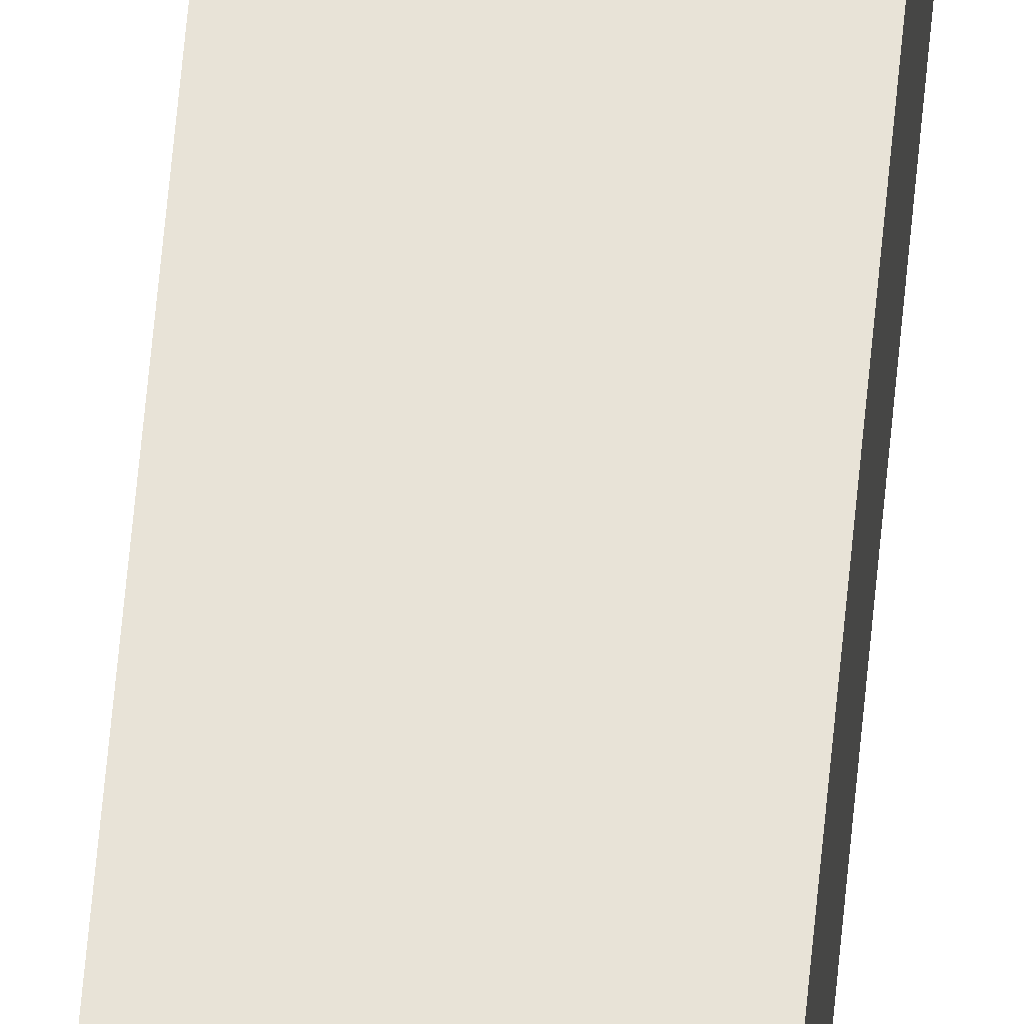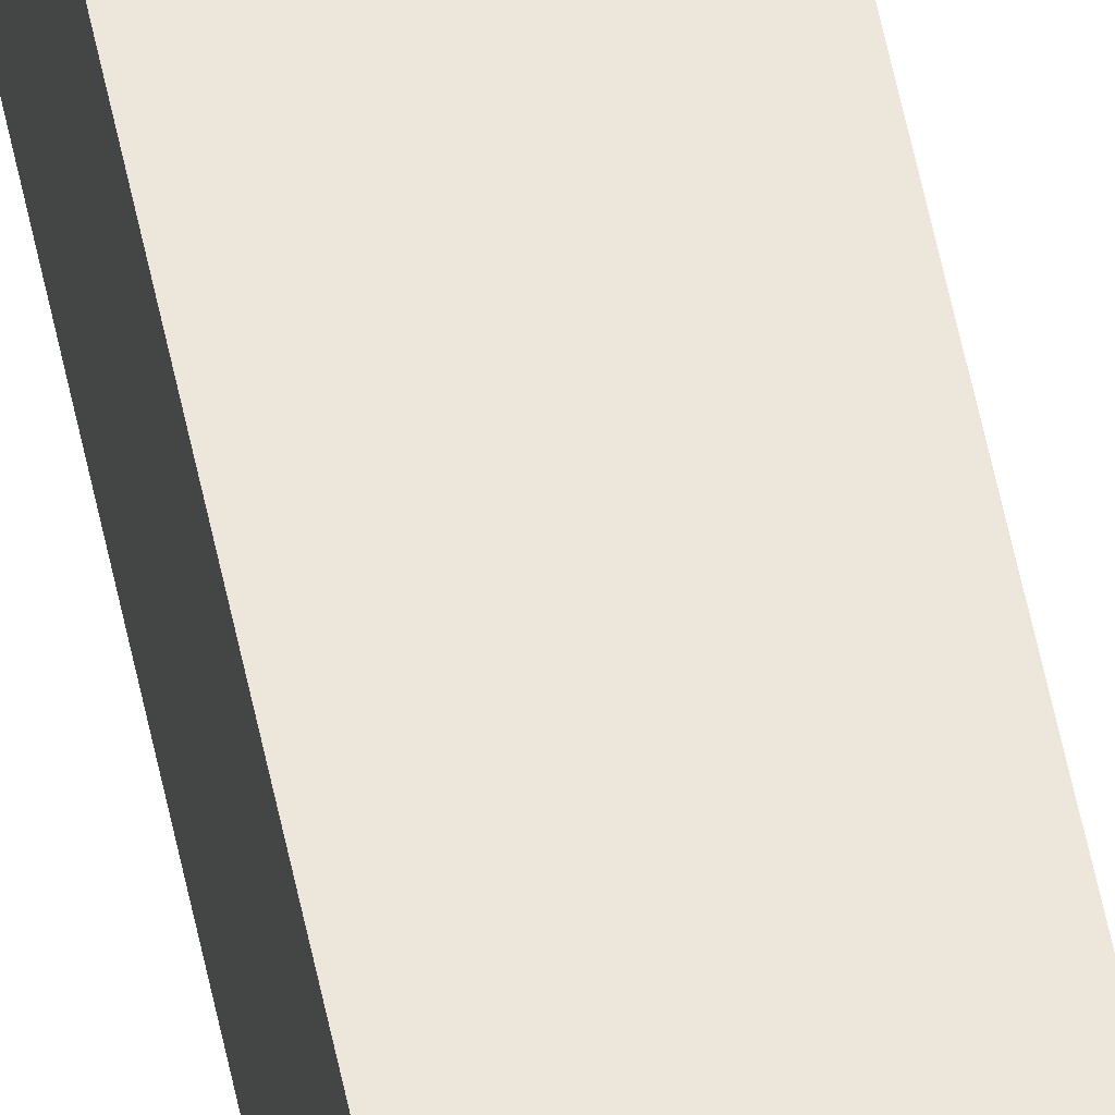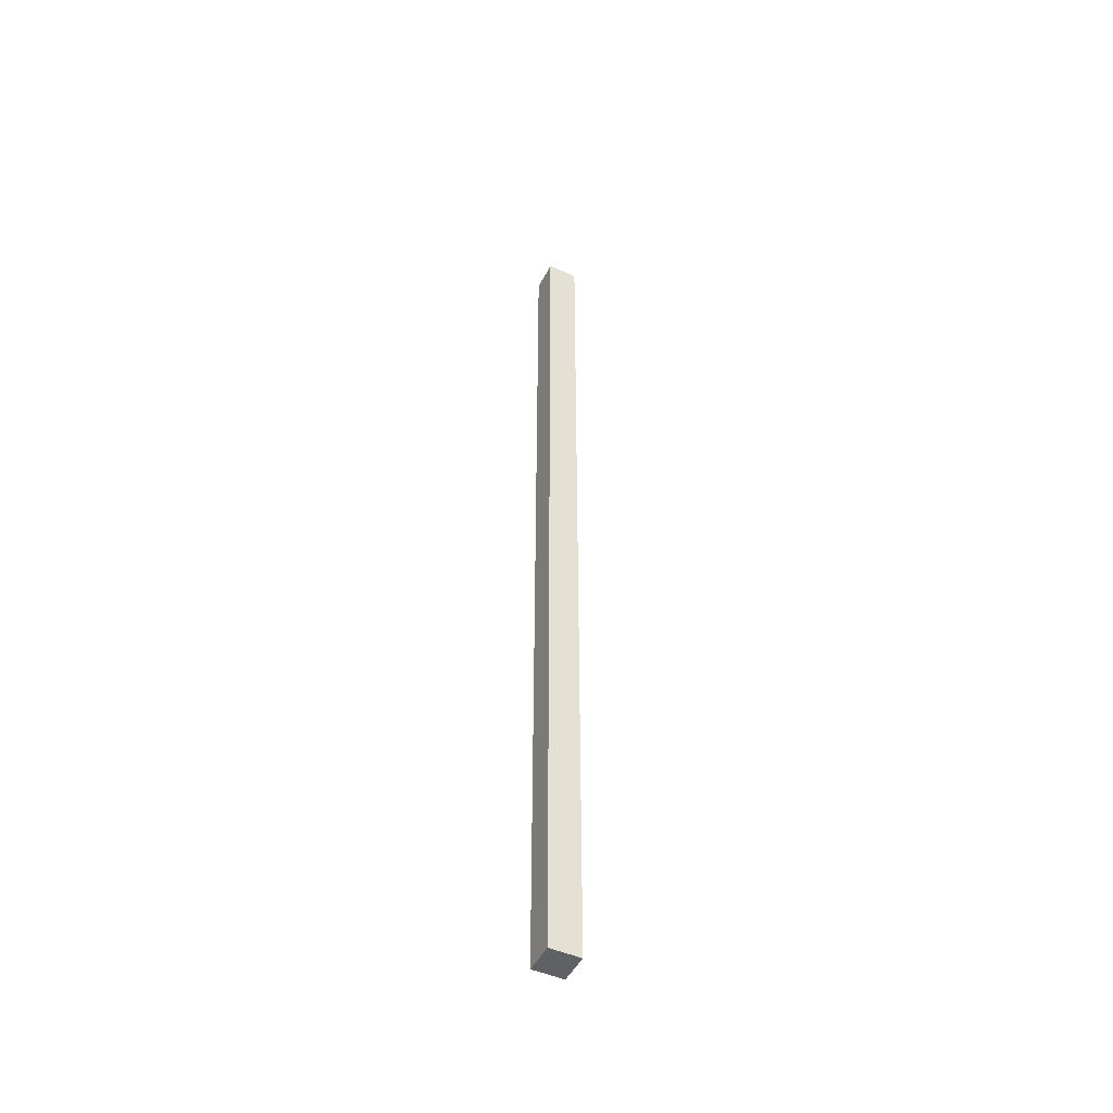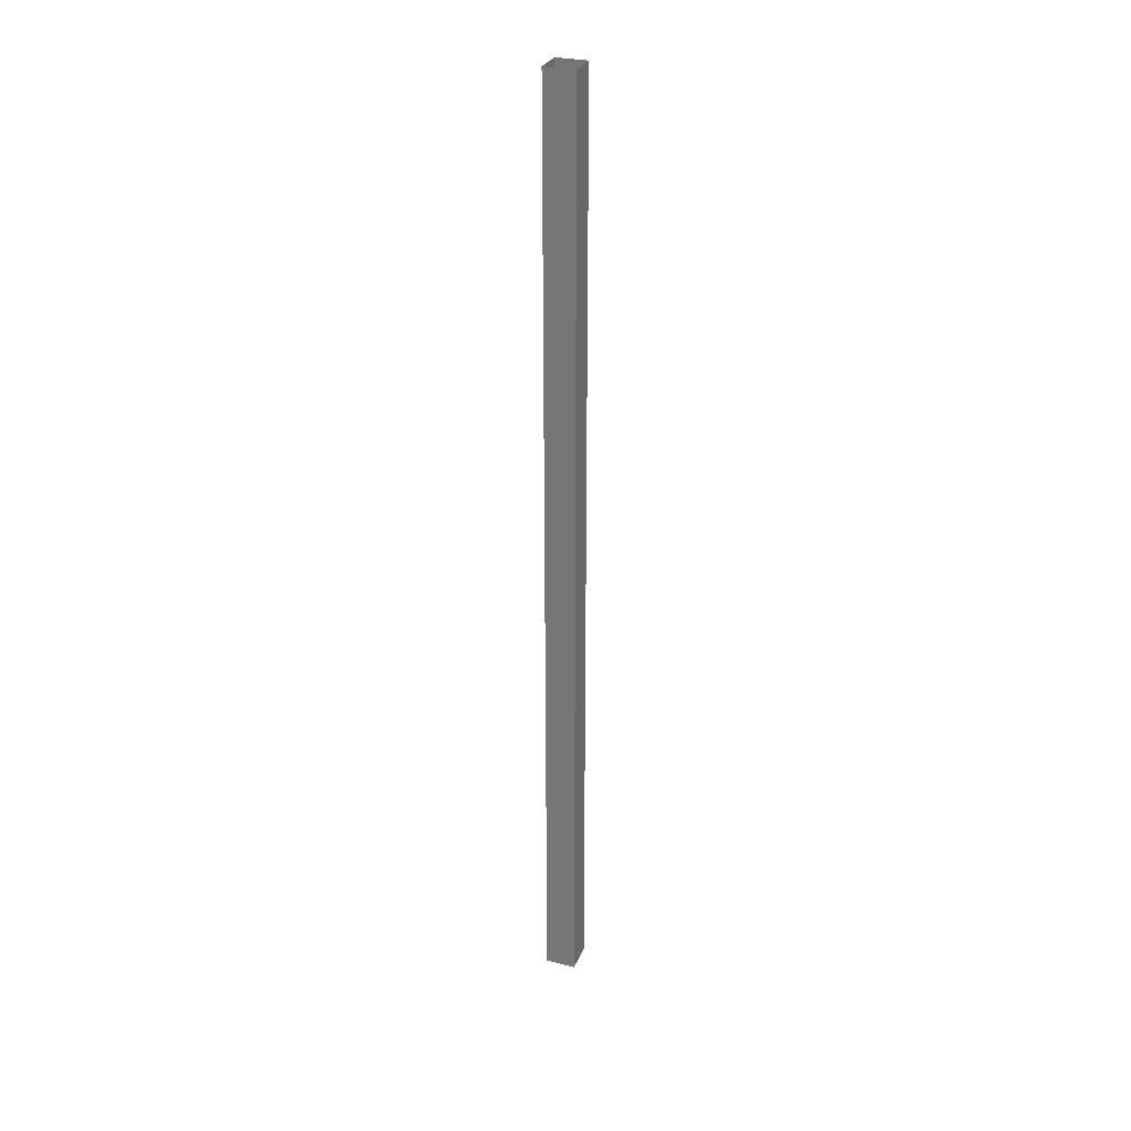
<metadata>
{"format":"obj","ext":"obj","renderer":"f3d","projection":"perspective","resolution":1024,"background":"white","views":[{"elev":61.9,"azim":-174.8,"up":"+Z"},{"elev":51.6,"azim":-10.8,"up":"+Z"},{"elev":-48.4,"azim":63.7,"up":"+Y"},{"elev":29.3,"azim":-160.1,"up":"+Y"}]}
</metadata>
<code>
o Pole_roof_1m
v 0.01844 1 0.01844
v 0.01845 -0.15 0.01844
v 0.01844 1 -0.01844
v 0.01845 -0.15 -0.01844
v -0.01844 1 0.01844
v -0.01844 -0.15 0.01844
v -0.01844 1 -0.01844
v -0.01844 -0.15 -0.01844
f 1 2 4 3
f 3 4 8 7
f 7 8 6 5
f 5 6 2 1
f 8 4 2 6

</code>
